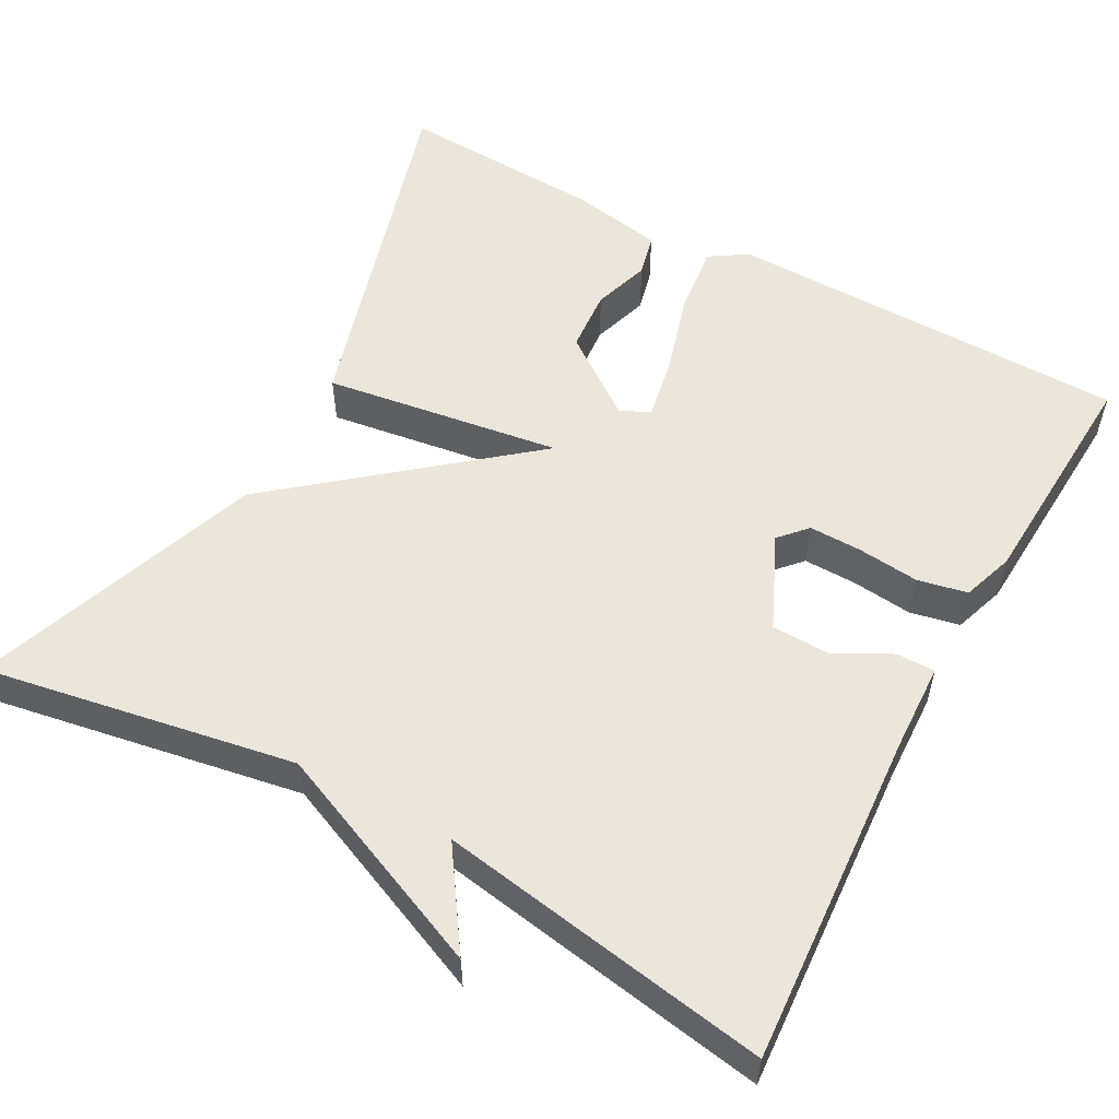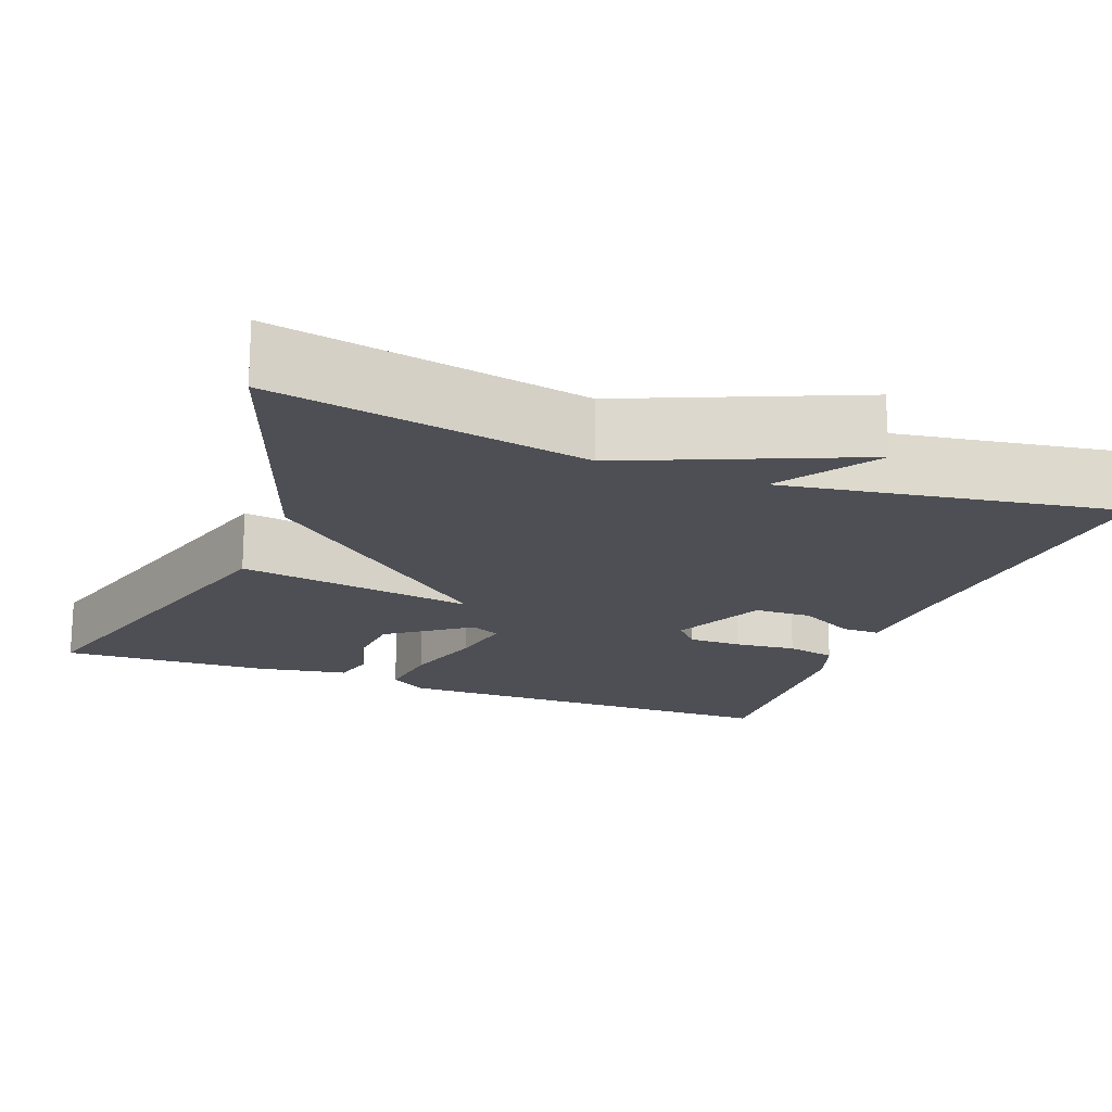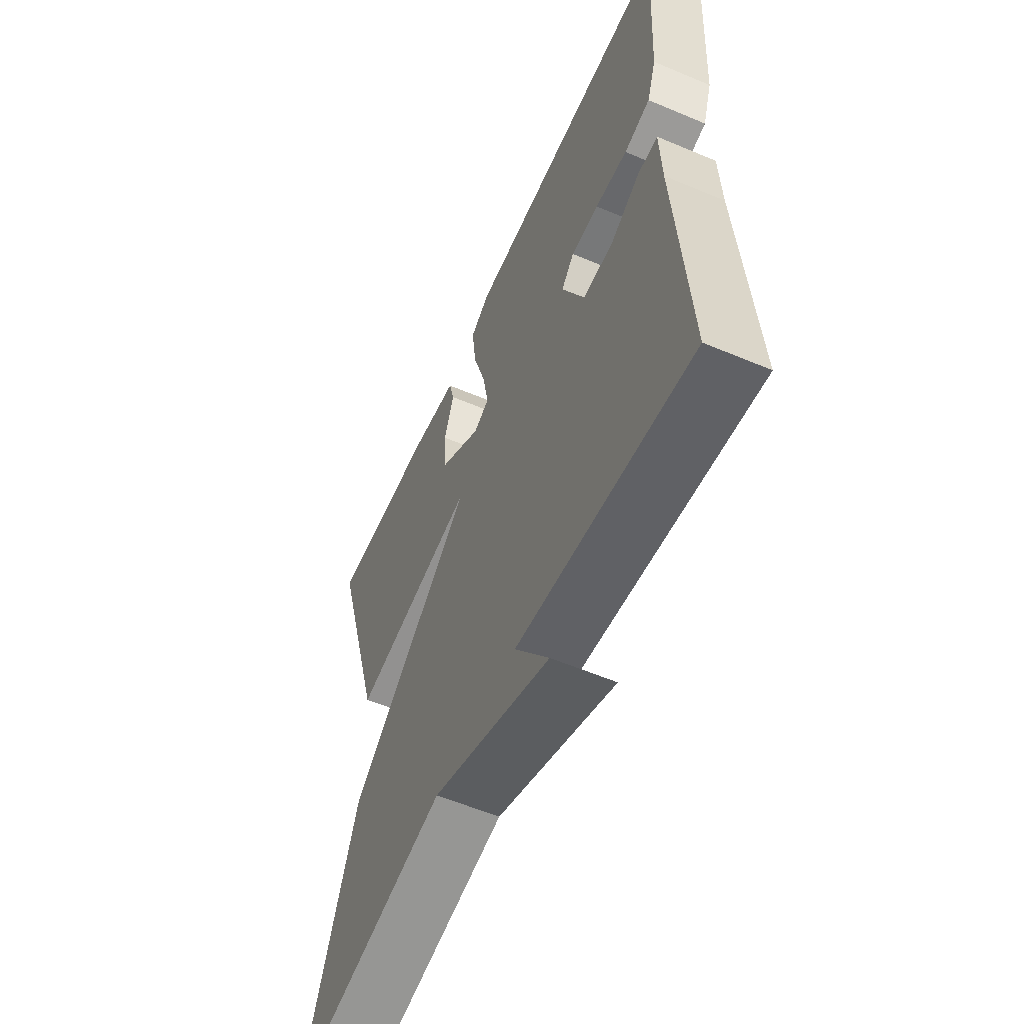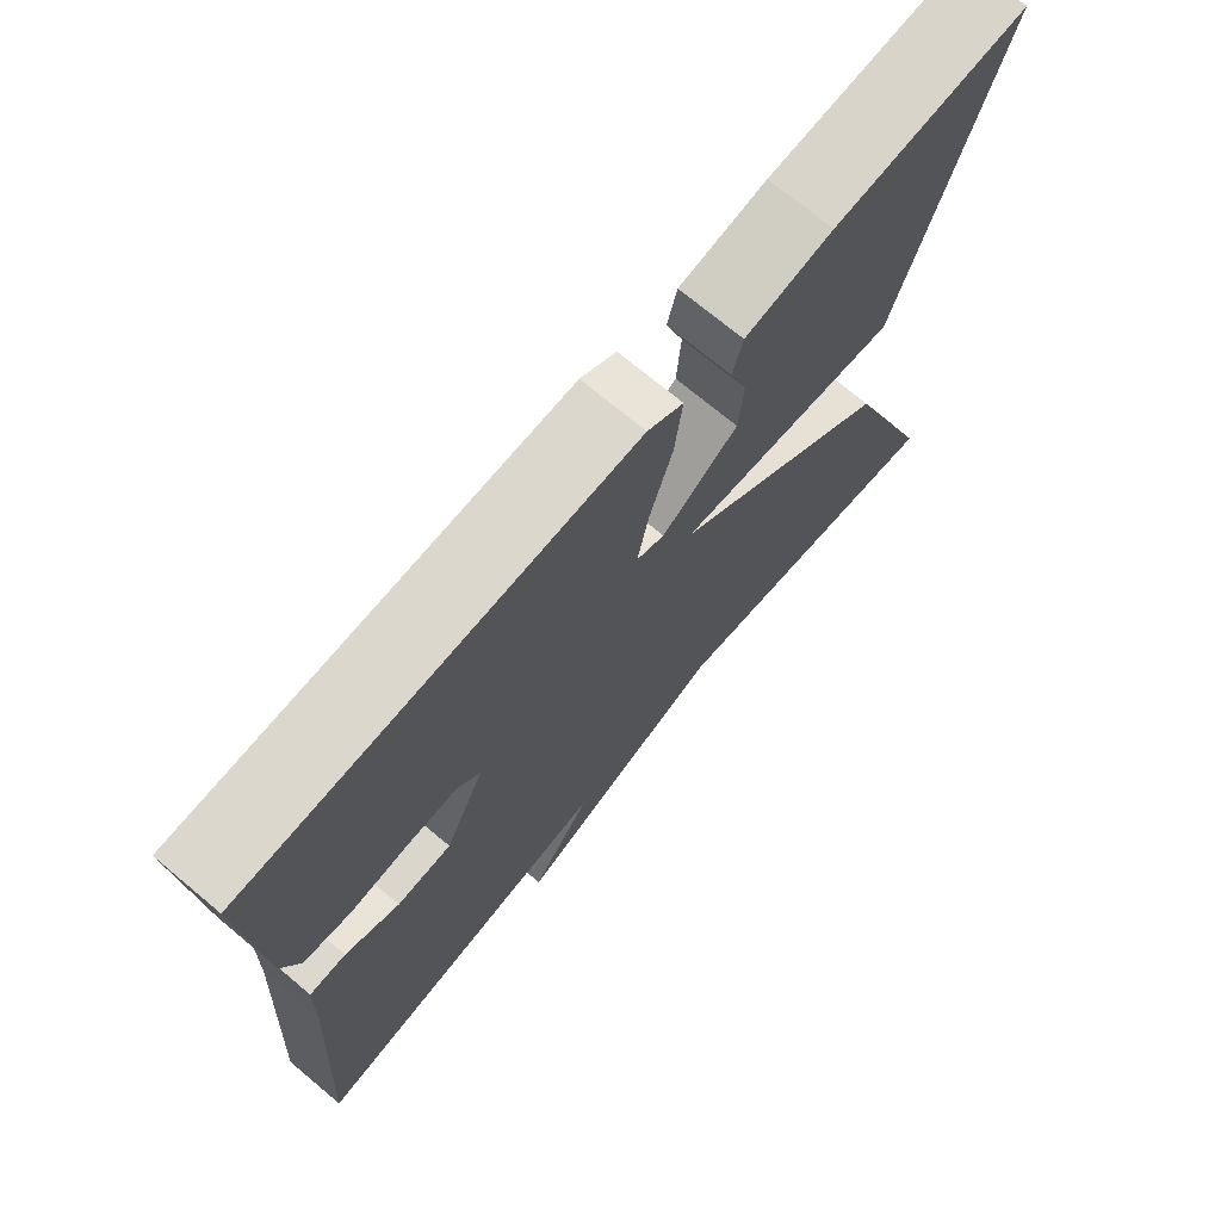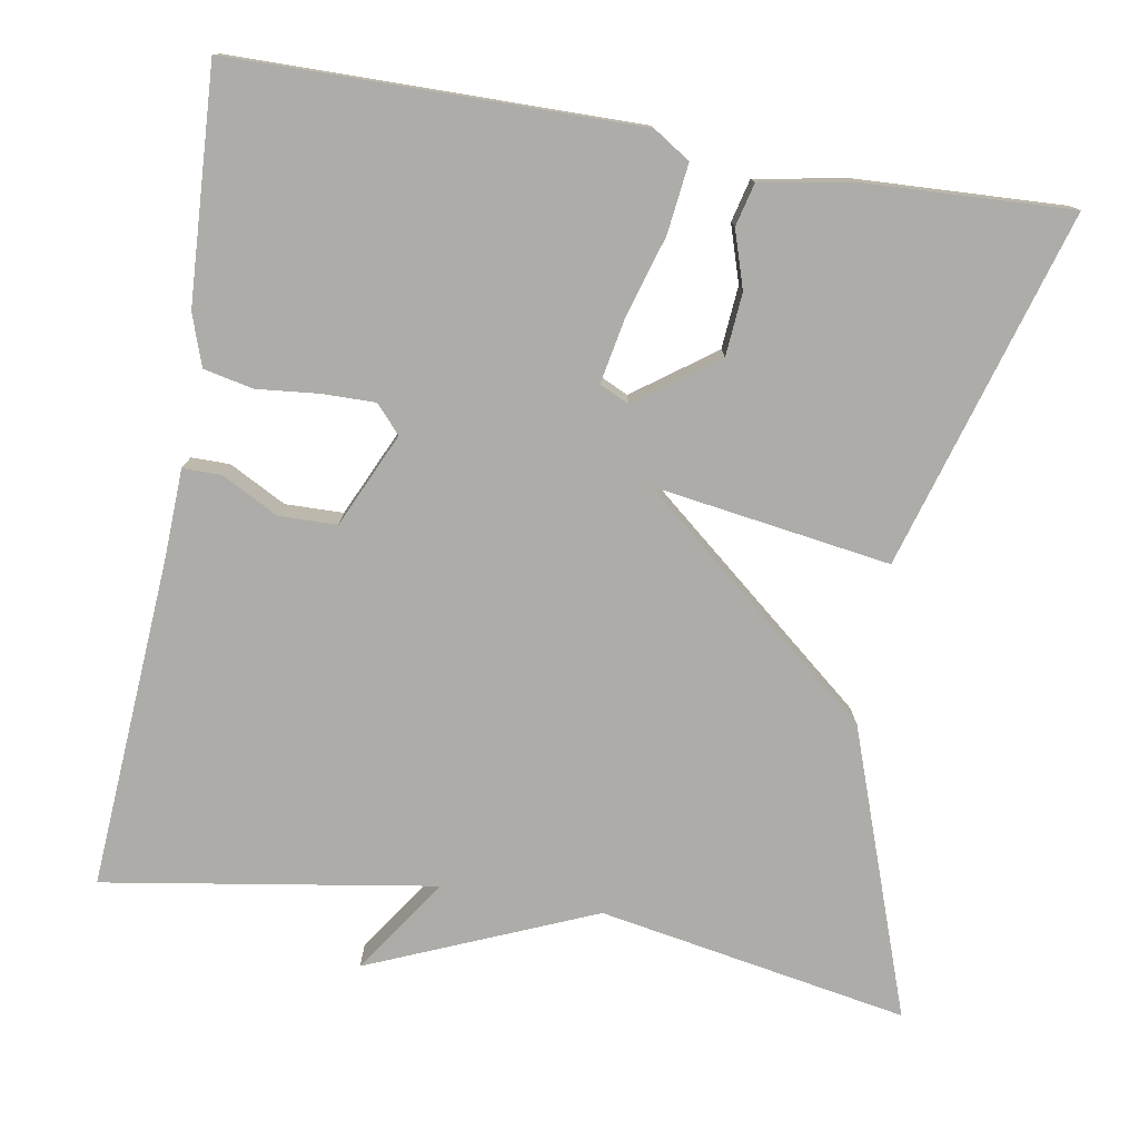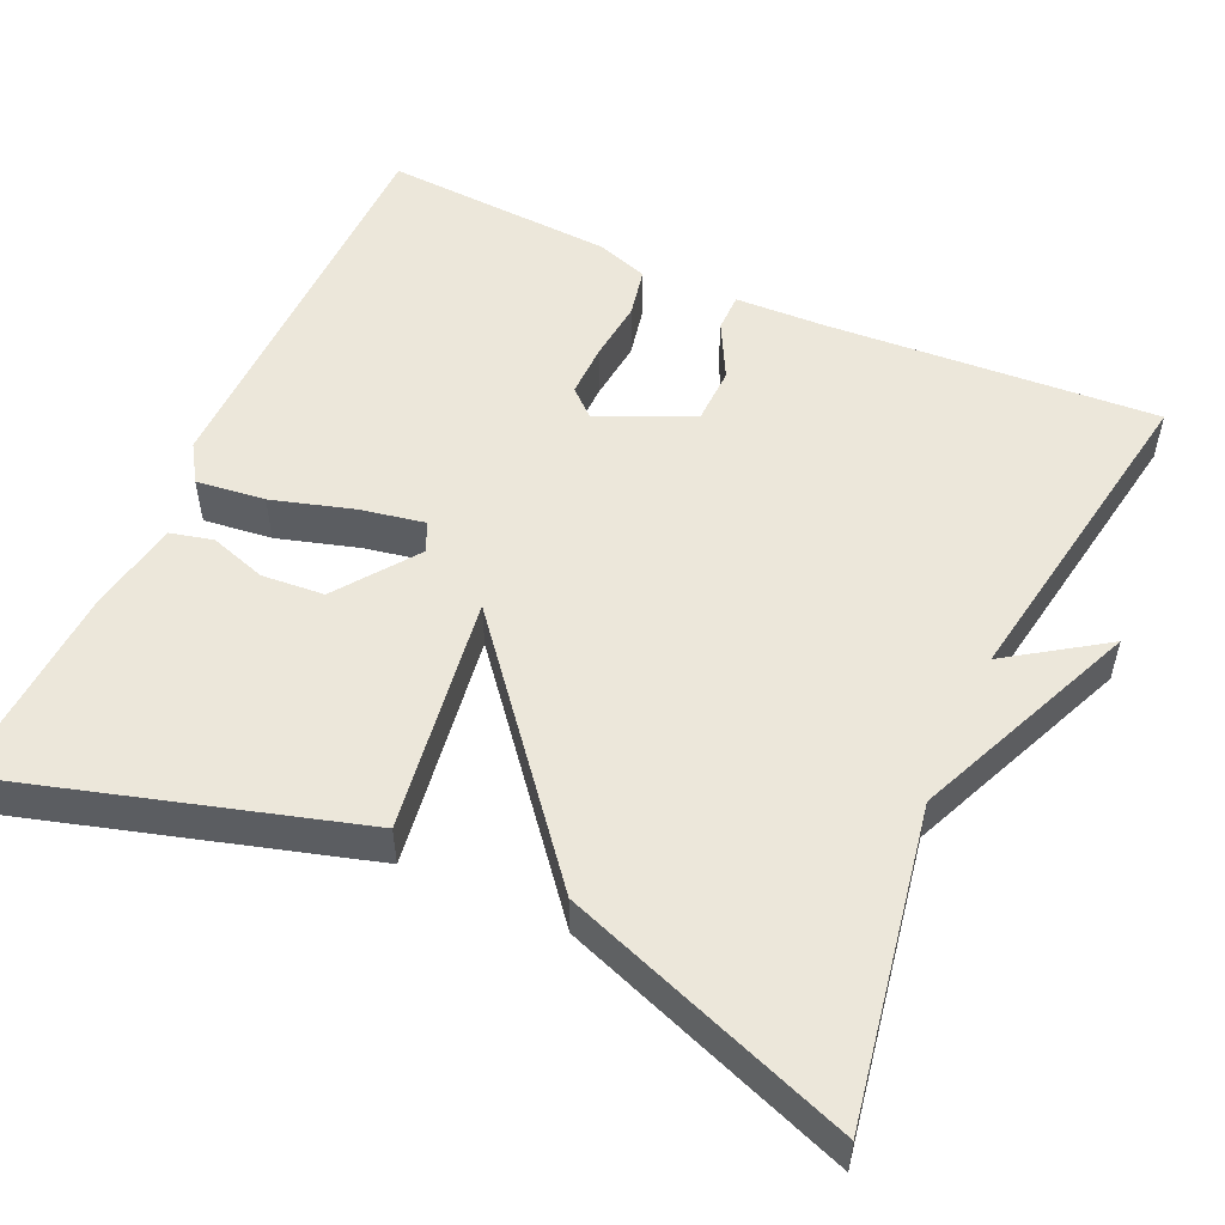
<metadata>
{"format":"obj","ext":"obj","renderer":"f3d","projection":"perspective","resolution":1024,"background":"white","views":[{"elev":55.2,"azim":-151.4,"up":"+Y"},{"elev":-18.3,"azim":159.0,"up":"+Y"},{"elev":-58.2,"azim":-113.6,"up":"+Z"},{"elev":72.3,"azim":-50.2,"up":"+Z"},{"elev":-77.0,"azim":-10.0,"up":"+Y"},{"elev":52.9,"azim":114.4,"up":"+Y"}]}
</metadata>
<code>
v 0.5 0.07 -0.5
v 0.113 0.07 -0.432
v -0.168 0.07 -0.552
v -0.087 0.07 -0.432
v -0.5 0.07 -0.5
v -0.473 0.07 -0.085
v -0.469 0.07 0.026
v -0.421 0.07 0.026
v -0.35 0.07 -0.011
v -0.278 0.07 -0.009
v -0.225 0.07 0.108
v -0.256 0.07 0.142
v -0.322 0.07 0.141
v -0.399 0.07 0.133
v -0.461 0.07 0.146
v -0.483 0.07 0.21
v -0.5 0.07 0.5
v 0.003 0.07 0.506
v 0.05 0.07 0.476
v 0.04 0.07 0.39
v 0.01 0.07 0.288
v -0.005 0.07 0.208
v 0.032 0.07 0.191
v 0.132 0.07 0.264
v 0.138 0.07 0.342
v 0.115 0.07 0.413
v 0.128 0.07 0.466
v 0.243 0.07 0.487
v 0.5 0.07 0.5
v 0.371 0.07 0.057
v 0.075 0.07 0.1
v 0.371 0.07 -0.143
v 0.5 0 -0.5
v 0.113 0 -0.432
v -0.168 0 -0.552
v -0.087 0 -0.432
v -0.5 0 -0.5
v -0.473 0 -0.085
v -0.469 0 0.026
v -0.421 0 0.026
v -0.35 0 -0.011
v -0.278 0 -0.009
v -0.225 0 0.108
v -0.256 0 0.142
v -0.322 0 0.141
v -0.399 0 0.133
v -0.461 0 0.146
v -0.483 0 0.21
v -0.5 0 0.5
v 0.003 0 0.506
v 0.05 0 0.476
v 0.04 0 0.39
v 0.01 0 0.288
v -0.005 0 0.208
v 0.032 0 0.191
v 0.132 0 0.264
v 0.138 0 0.342
v 0.115 0 0.413
v 0.128 0 0.466
v 0.243 0 0.487
v 0.5 0 0.5
v 0.371 0 0.057
v 0.075 0 0.1
v 0.371 0 -0.143
f 31 32 1 2
f 28 29 30 31
f 25 26 27 28
f 24 25 28
f 24 28 31
f 23 24 31
f 22 23 31 2
f 19 20 21
f 18 19 21
f 17 18 21
f 16 17 21
f 15 16 21
f 14 15 21
f 13 14 21
f 12 13 21 22
f 11 12 22
f 10 11 22 2
f 6 7 8 9
f 6 9 10
f 5 6 10
f 4 5 10
f 2 3 4
f 2 4 10
f 34 33 64 63
f 63 62 61 60
f 60 59 58 57
f 60 57 56
f 63 60 56
f 63 56 55
f 34 63 55 54
f 53 52 51
f 53 51 50
f 53 50 49
f 53 49 48
f 53 48 47
f 53 47 46
f 53 46 45
f 54 53 45 44
f 54 44 43
f 34 54 43 42
f 41 40 39 38
f 42 41 38
f 42 38 37
f 42 37 36
f 36 35 34
f 42 36 34
f 1 33 34 2
f 2 34 35 3
f 3 35 36 4
f 4 36 37 5
f 5 37 38 6
f 6 38 39 7
f 7 39 40 8
f 8 40 41 9
f 9 41 42 10
f 10 42 43 11
f 11 43 44 12
f 12 44 45 13
f 13 45 46 14
f 14 46 47 15
f 15 47 48 16
f 16 48 49 17
f 17 49 50 18
f 18 50 51 19
f 19 51 52 20
f 20 52 53 21
f 21 53 54 22
f 22 54 55 23
f 23 55 56 24
f 24 56 57 25
f 25 57 58 26
f 26 58 59 27
f 27 59 60 28
f 28 60 61 29
f 29 61 62 30
f 30 62 63 31
f 31 63 64 32
f 32 64 33 1

</code>
